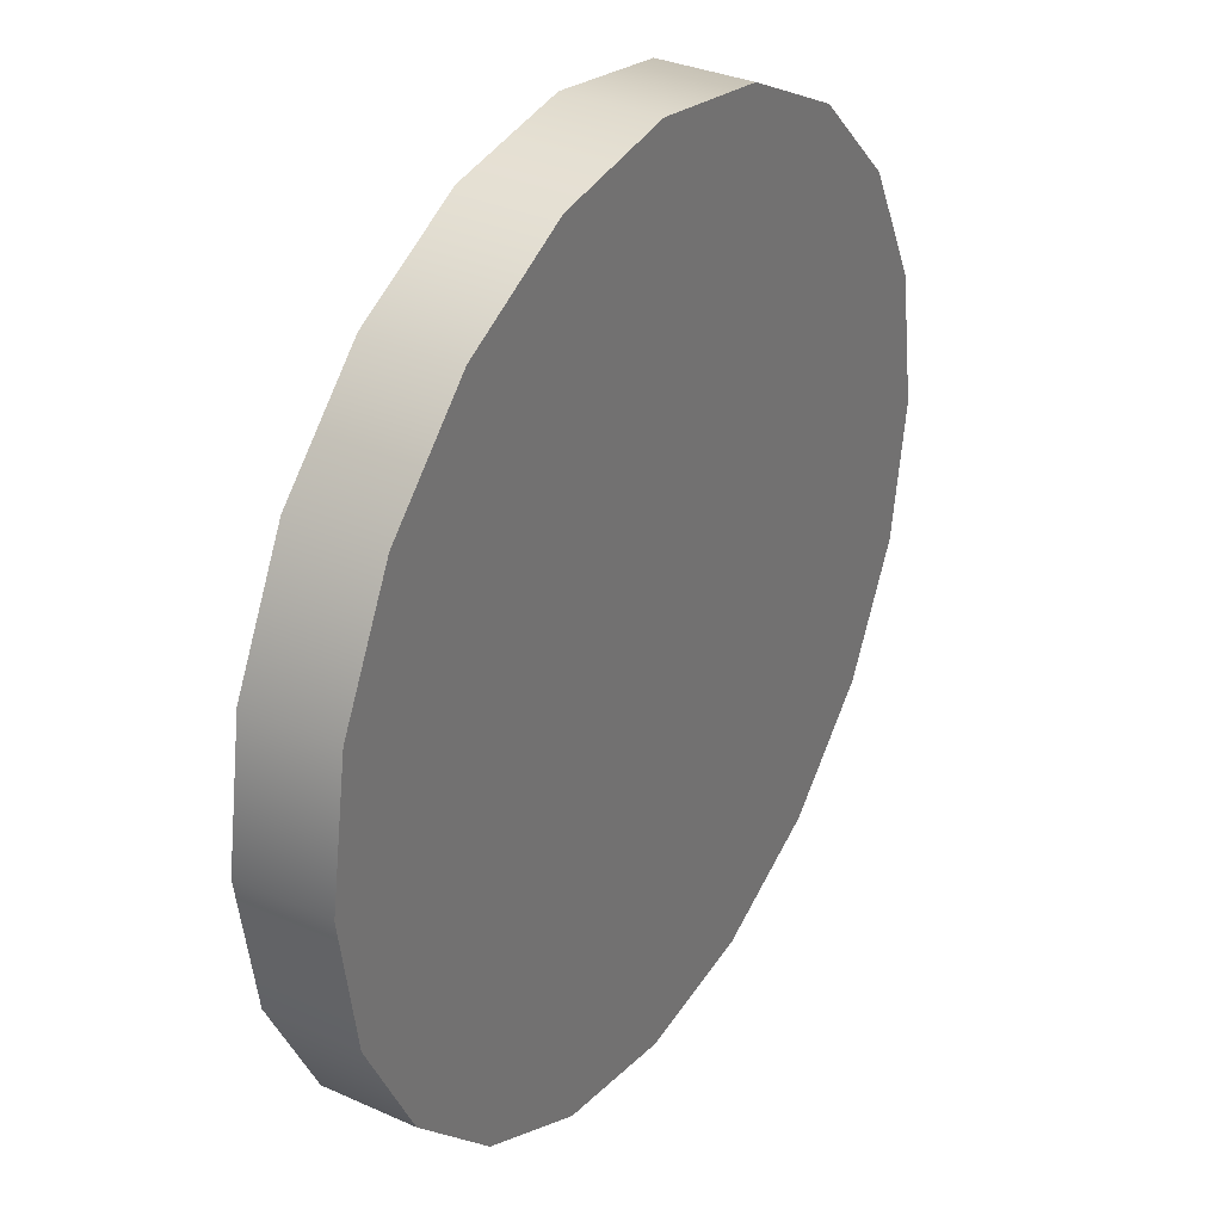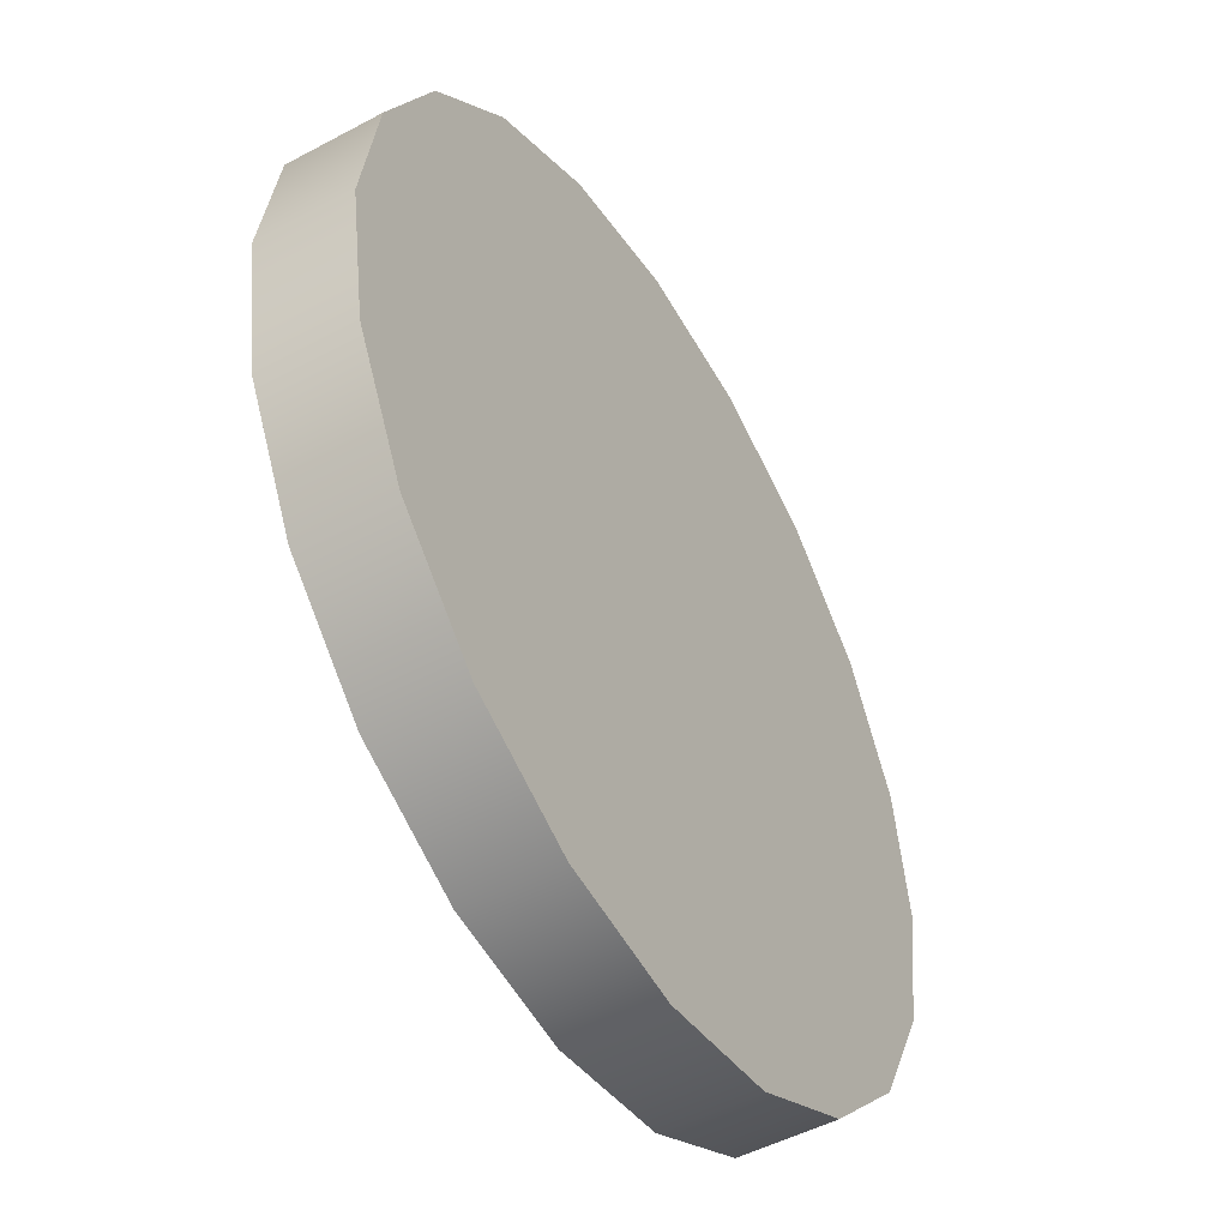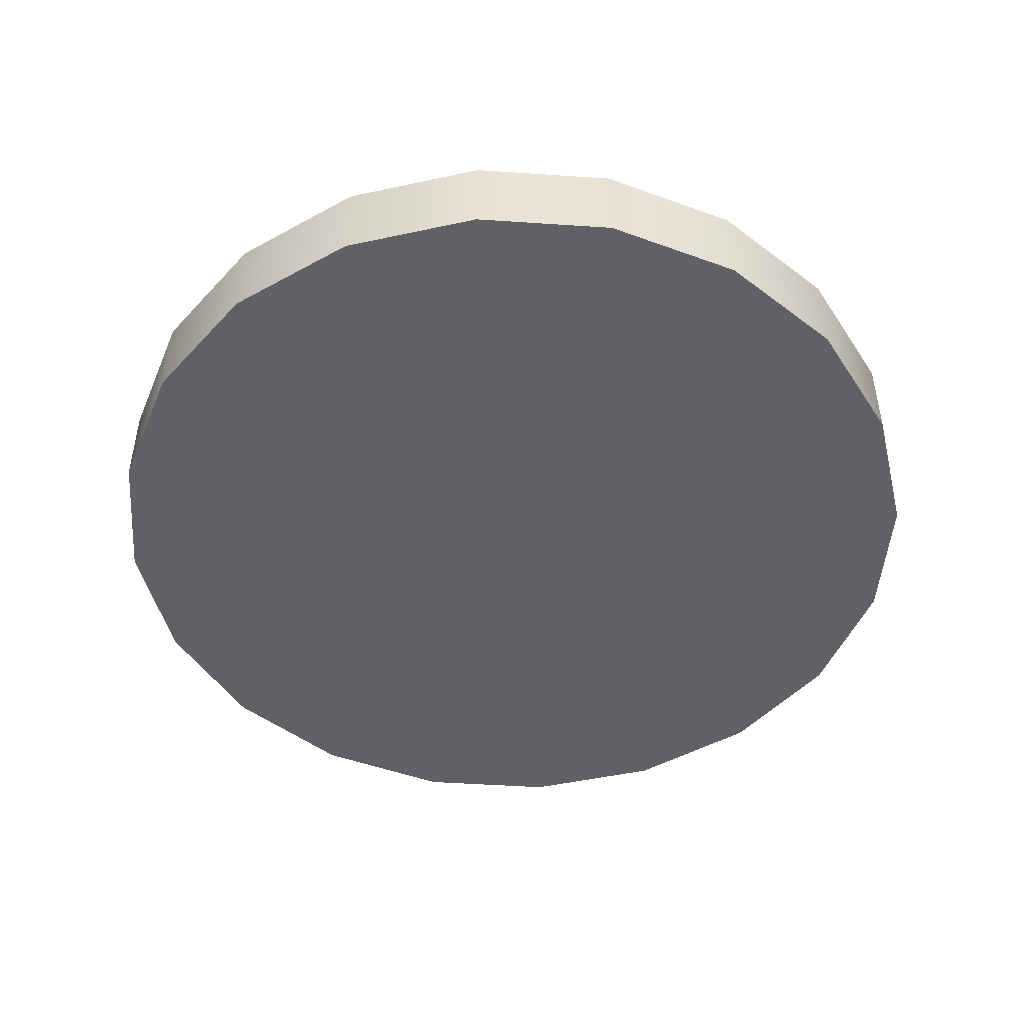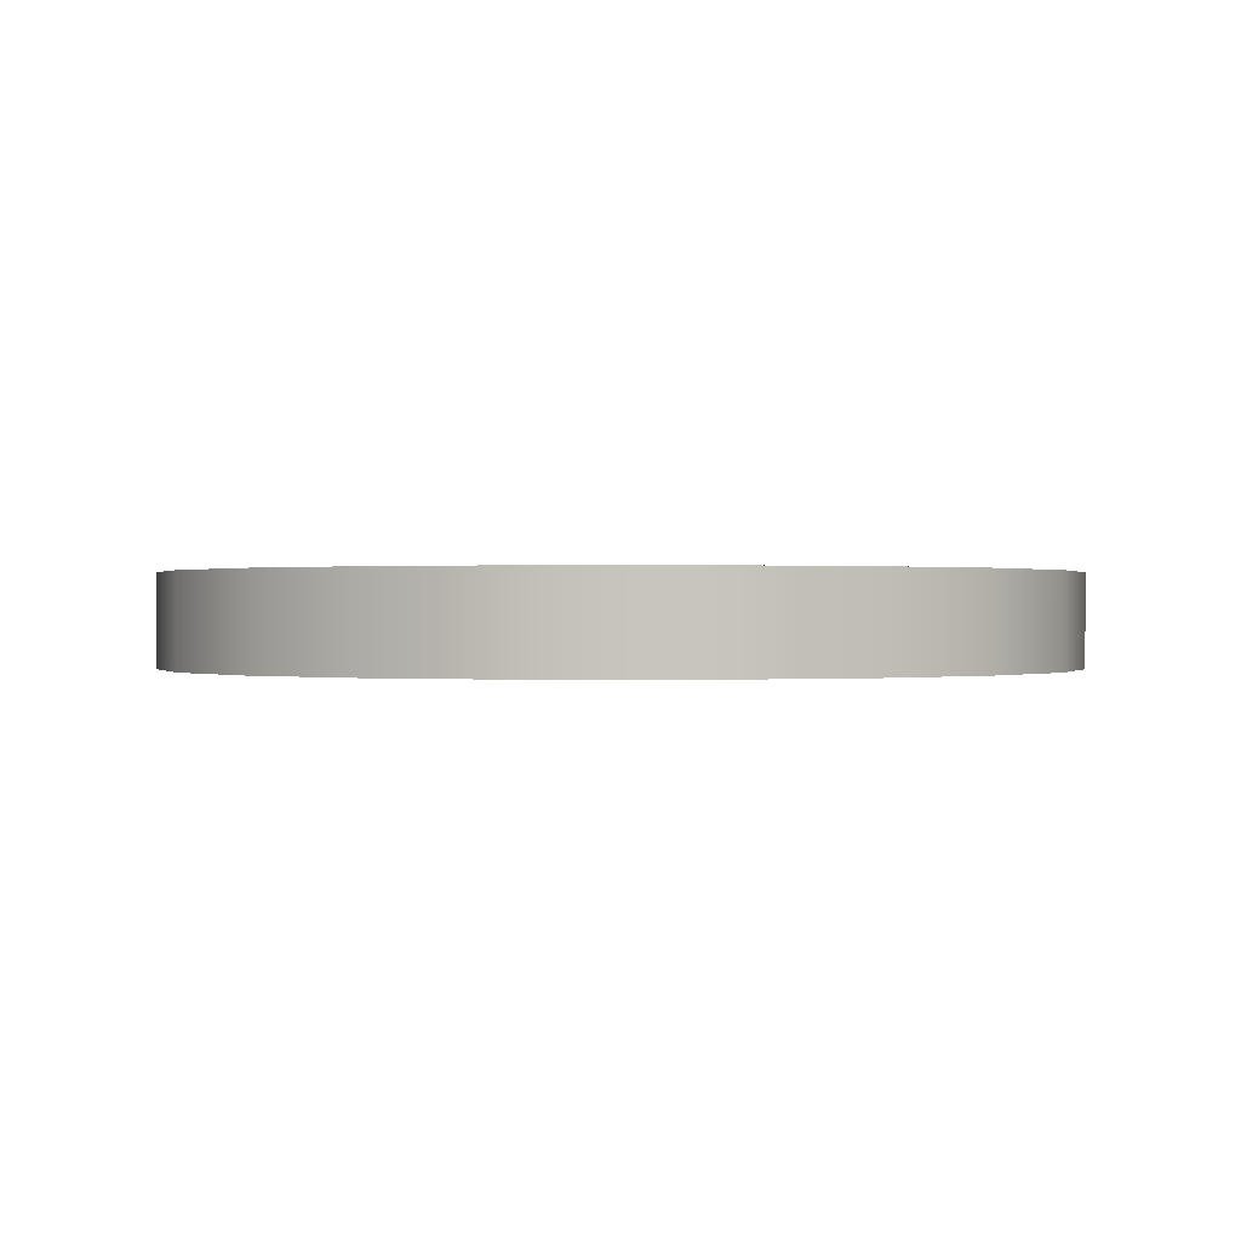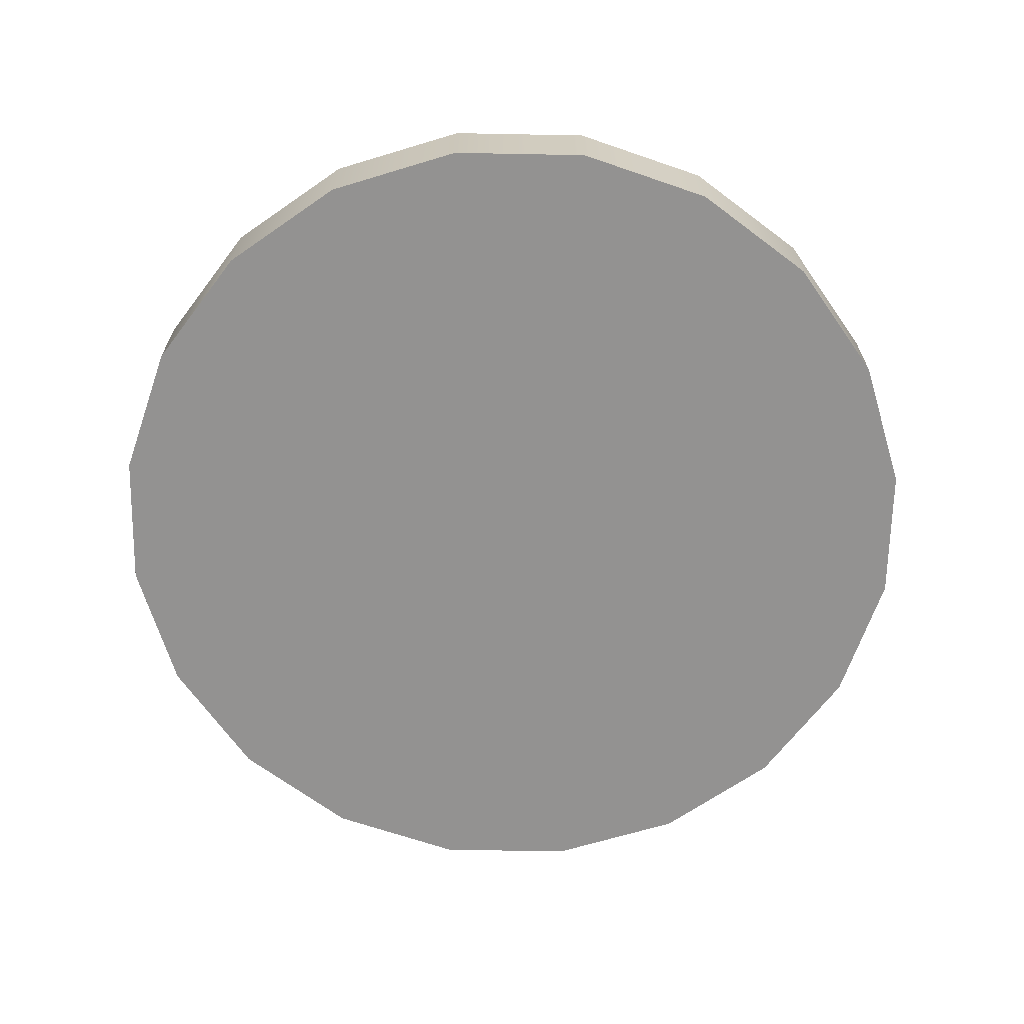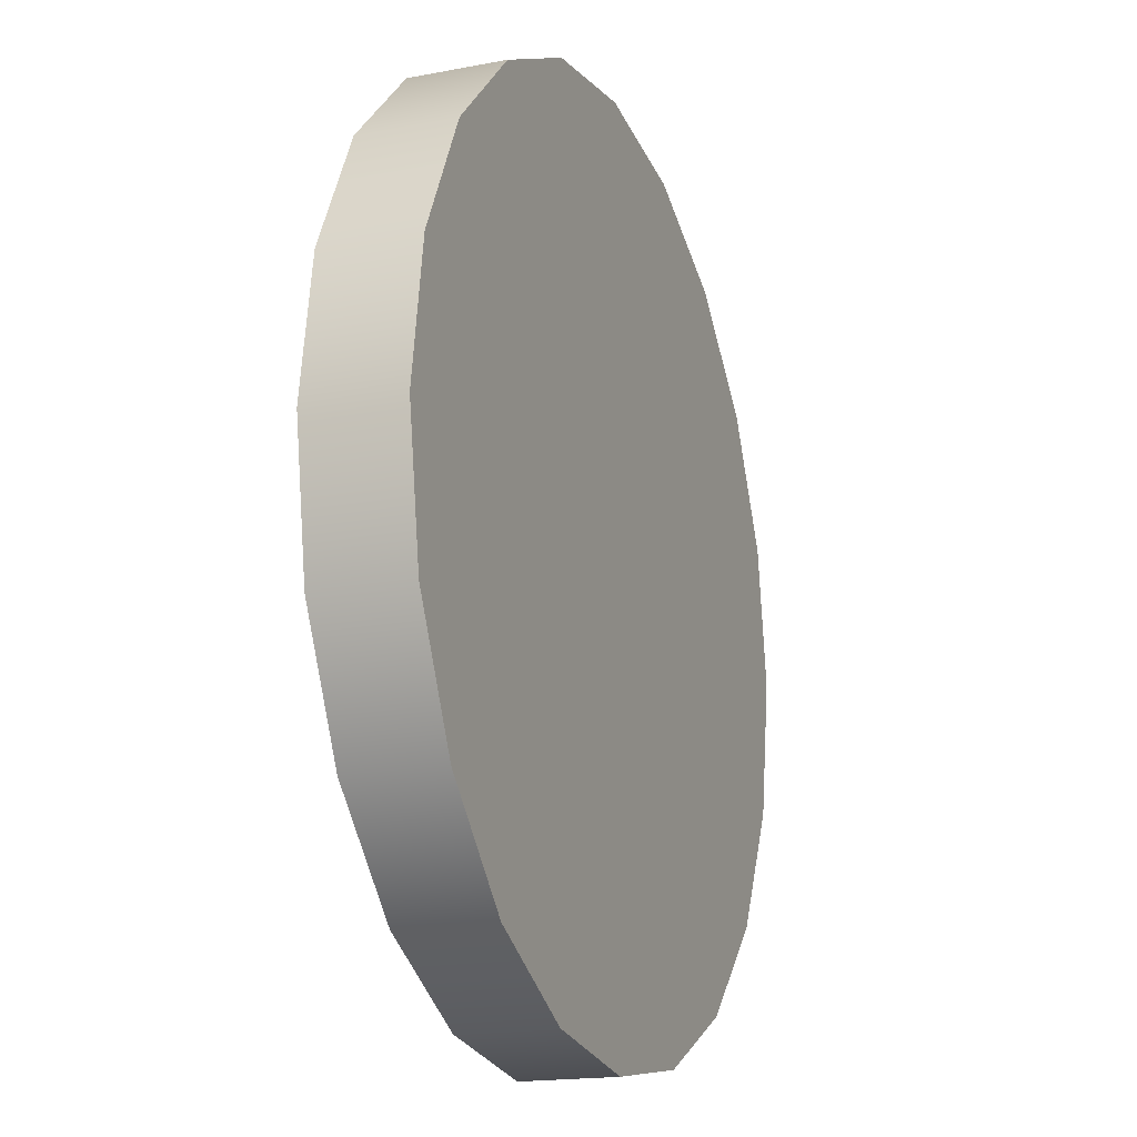
<metadata>
{"format":"obj","ext":"obj","renderer":"f3d","projection":"perspective","resolution":1024,"background":"white","views":[{"elev":32.9,"azim":121.7,"up":"+Y"},{"elev":-49.4,"azim":120.7,"up":"+Y"},{"elev":-47.9,"azim":-103.3,"up":"+Z"},{"elev":0.2,"azim":81.1,"up":"+Z"},{"elev":-66.5,"azim":-28.1,"up":"+Z"},{"elev":-17.4,"azim":-69.1,"up":"+Y"}]}
</metadata>
<code>
g default
v 1.247 1.948 0.106
v 1.192 1.84 0.106
v 1.107 1.754 0.106
v 0.9989 1.7 0.106
v 0.8793 1.681 0.106
v 0.7598 1.7 0.106
v 0.652 1.754 0.106
v 0.5664 1.84 0.106
v 0.5115 1.948 0.106
v 0.4925 2.067 0.106
v 0.5115 2.187 0.106
v 0.5664 2.295 0.106
v 0.652 2.38 0.106
v 0.7598 2.435 0.106
v 0.8793 2.454 0.106
v 0.9989 2.435 0.106
v 1.107 2.38 0.106
v 1.192 2.295 0.106
v 1.247 2.187 0.106
v 1.266 2.067 0.106
v 1.247 1.948 0.02632
v 1.192 1.84 0.02632
v 1.107 1.754 0.02632
v 0.9989 1.7 0.02632
v 0.8793 1.681 0.02632
v 0.7598 1.7 0.02632
v 0.652 1.754 0.02632
v 0.5664 1.84 0.02632
v 0.5115 1.948 0.02632
v 0.4925 2.067 0.02632
v 0.5115 2.187 0.02632
v 0.5664 2.295 0.02632
v 0.652 2.38 0.02632
v 0.7598 2.435 0.02632
v 0.8793 2.454 0.02632
v 0.9989 2.435 0.02632
v 1.107 2.38 0.02632
v 1.192 2.295 0.02632
v 1.247 2.187 0.02632
v 1.266 2.067 0.02632
v 0.8793 2.067 0.106
v 0.8793 2.067 0.02632
g pCylinder1
f 1 2 21
f 21 2 22
f 2 3 22
f 22 3 23
f 3 4 23
f 23 4 24
f 4 5 24
f 24 5 25
f 5 6 25
f 25 6 26
f 6 7 26
f 26 7 27
f 7 8 27
f 27 8 28
f 8 9 28
f 28 9 29
f 9 10 29
f 29 10 30
f 10 11 30
f 30 11 31
f 11 12 31
f 31 12 32
f 12 13 32
f 32 13 33
f 13 14 33
f 33 14 34
f 14 15 34
f 34 15 35
f 15 16 35
f 35 16 36
f 16 17 36
f 36 17 37
f 17 18 37
f 37 18 38
f 18 19 38
f 38 19 39
f 19 20 39
f 39 20 40
f 20 1 40
f 40 1 21
f 2 1 41
f 3 2 41
f 4 3 41
f 5 4 41
f 6 5 41
f 7 6 41
f 8 7 41
f 9 8 41
f 10 9 41
f 11 10 41
f 12 11 41
f 13 12 41
f 14 13 41
f 15 14 41
f 16 15 41
f 17 16 41
f 18 17 41
f 19 18 41
f 20 19 41
f 1 20 41
f 21 22 42
f 22 23 42
f 23 24 42
f 24 25 42
f 25 26 42
f 26 27 42
f 27 28 42
f 28 29 42
f 29 30 42
f 30 31 42
f 31 32 42
f 32 33 42
f 33 34 42
f 34 35 42
f 35 36 42
f 36 37 42
f 37 38 42
f 38 39 42
f 39 40 42
f 40 21 42

</code>
